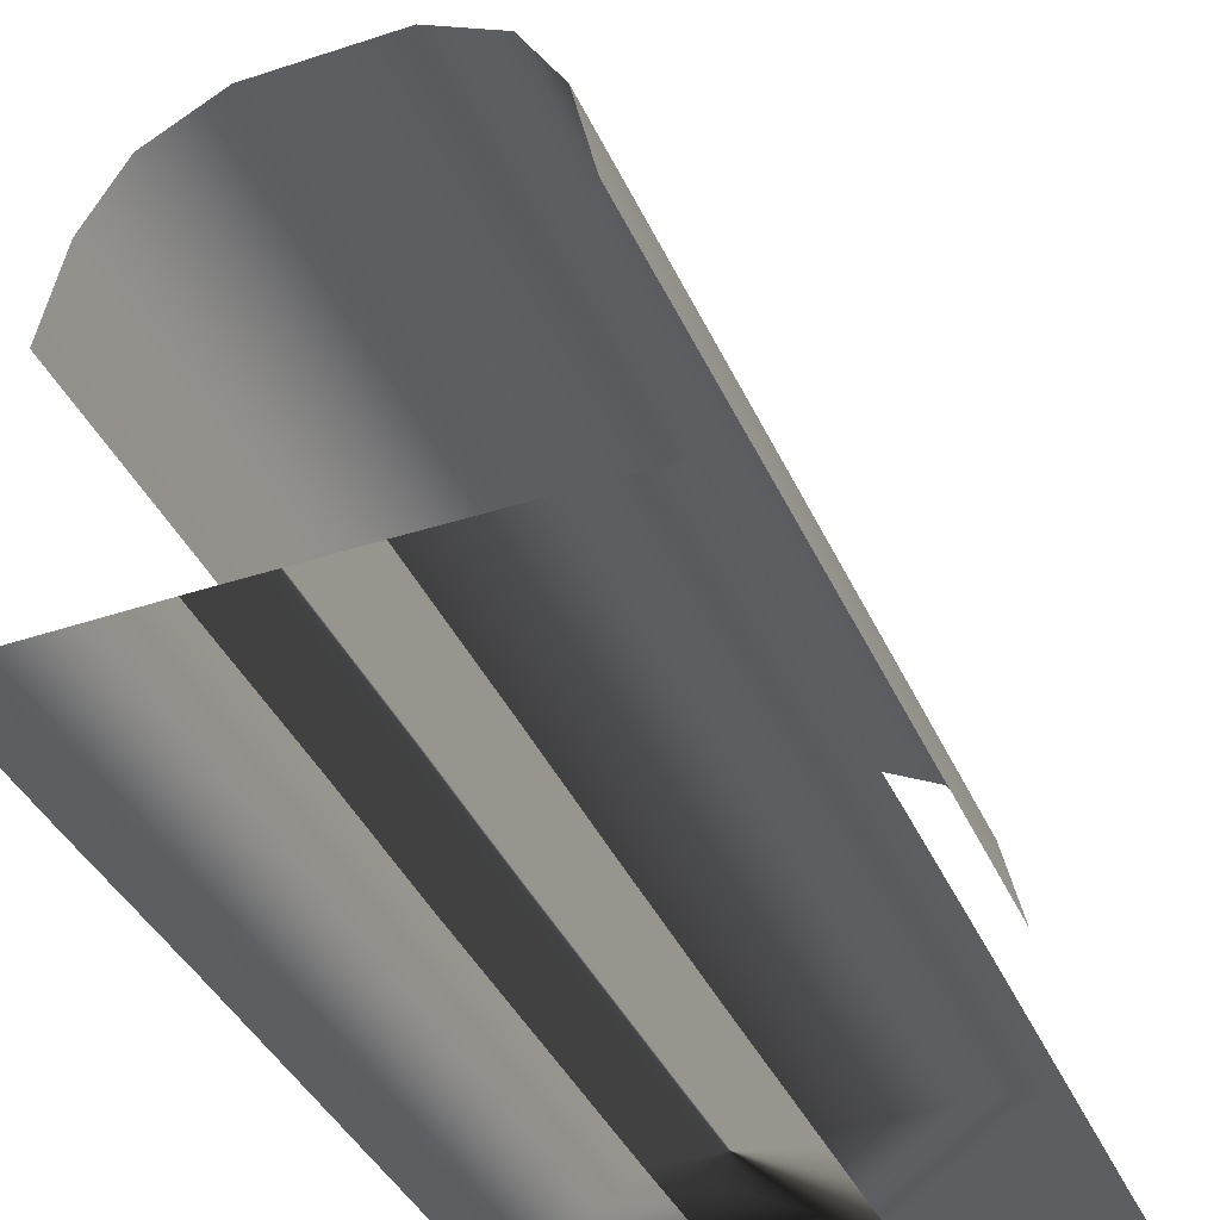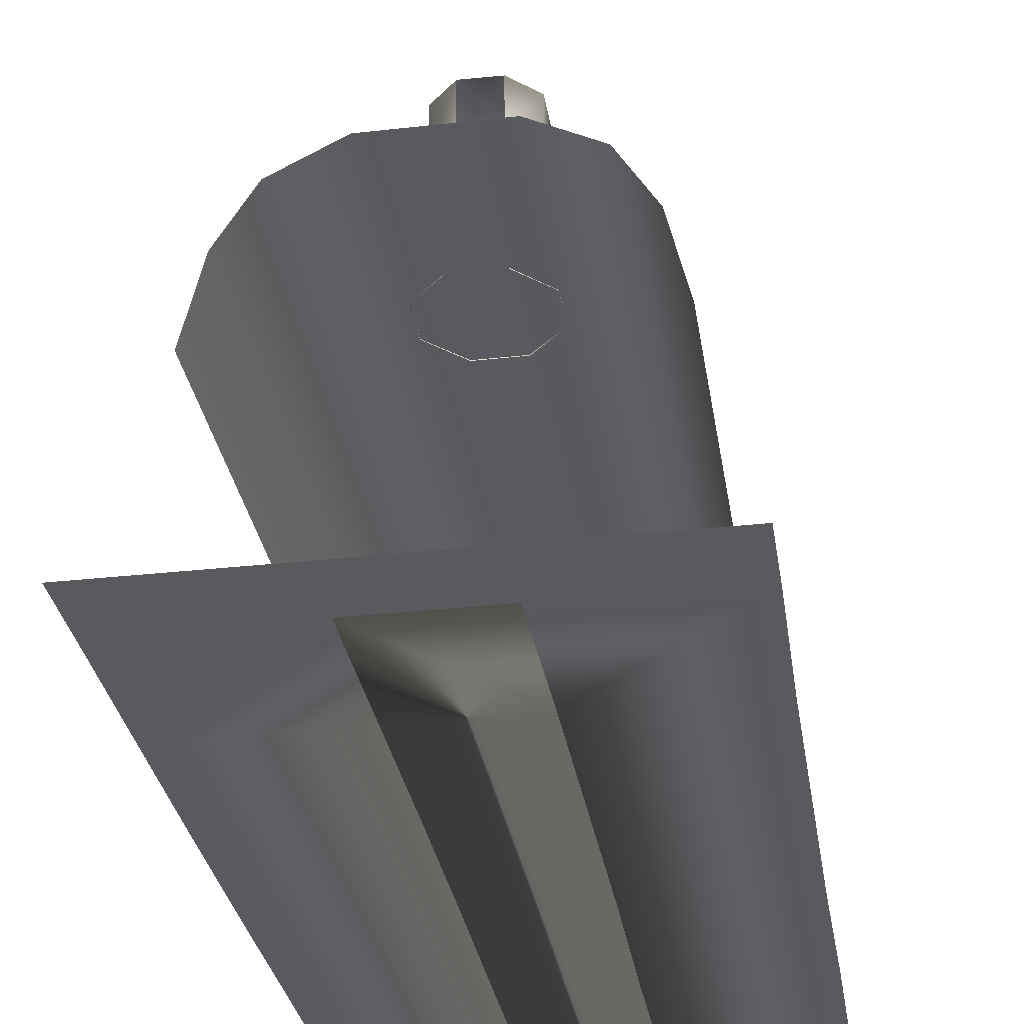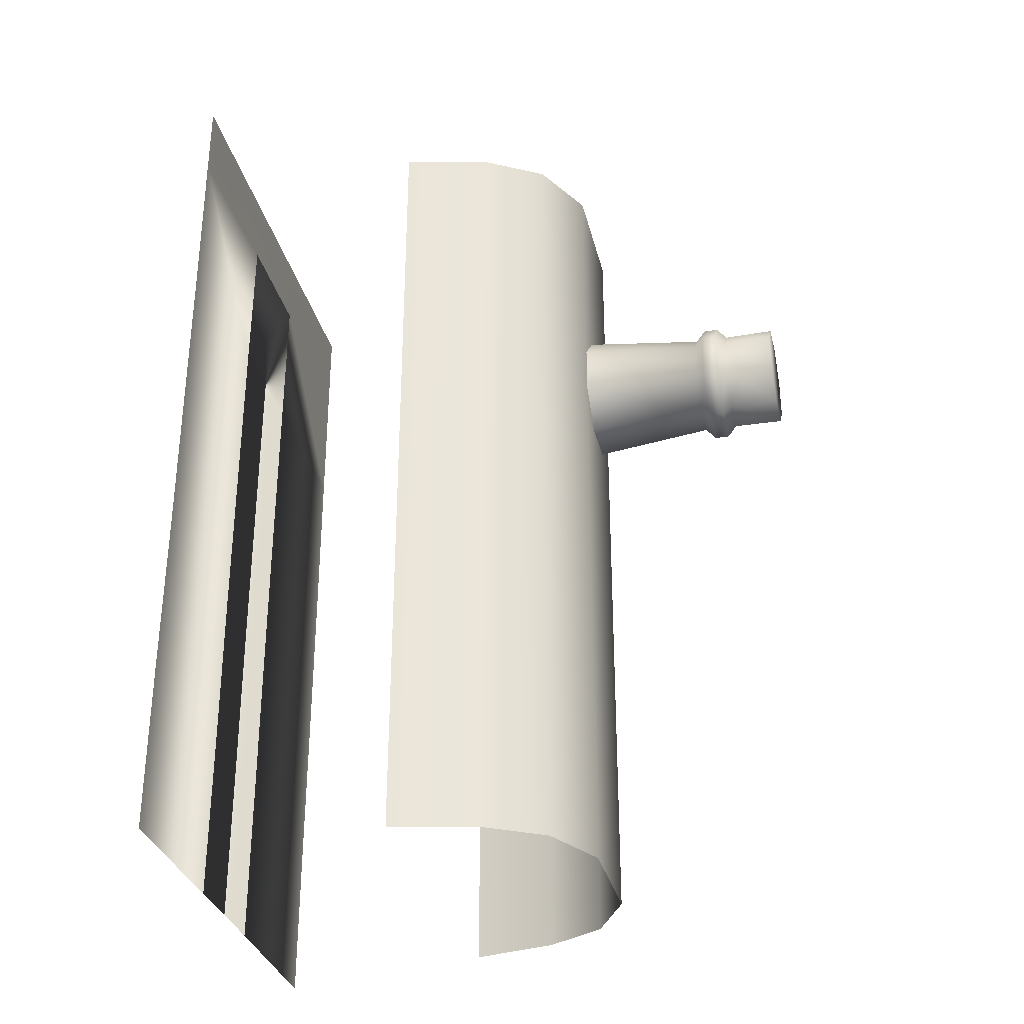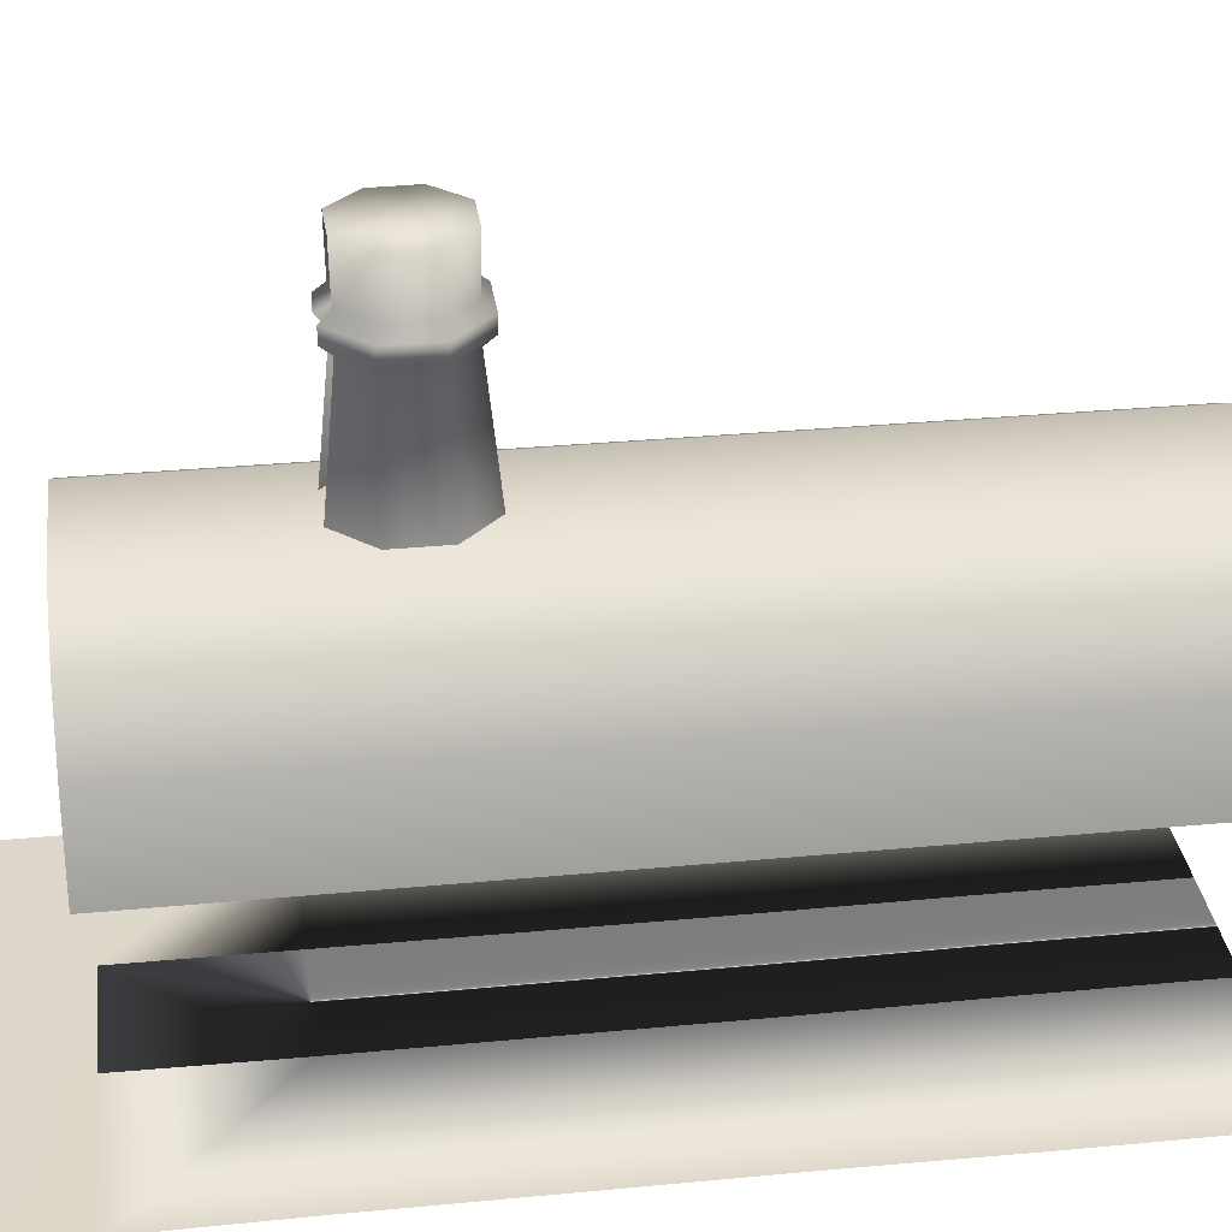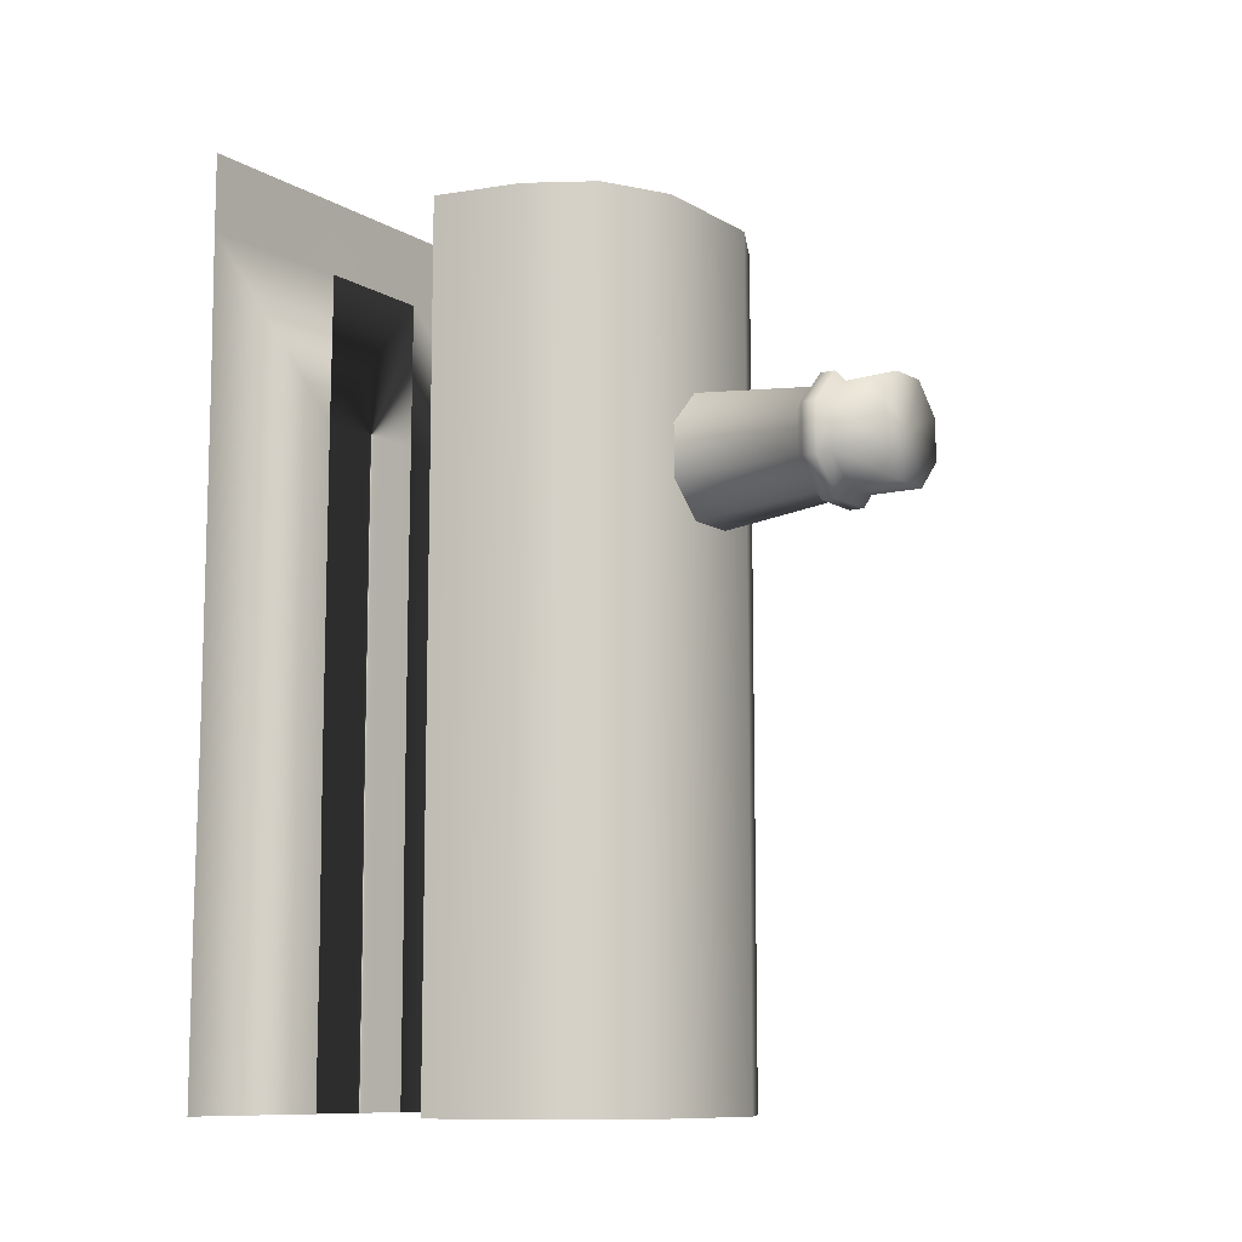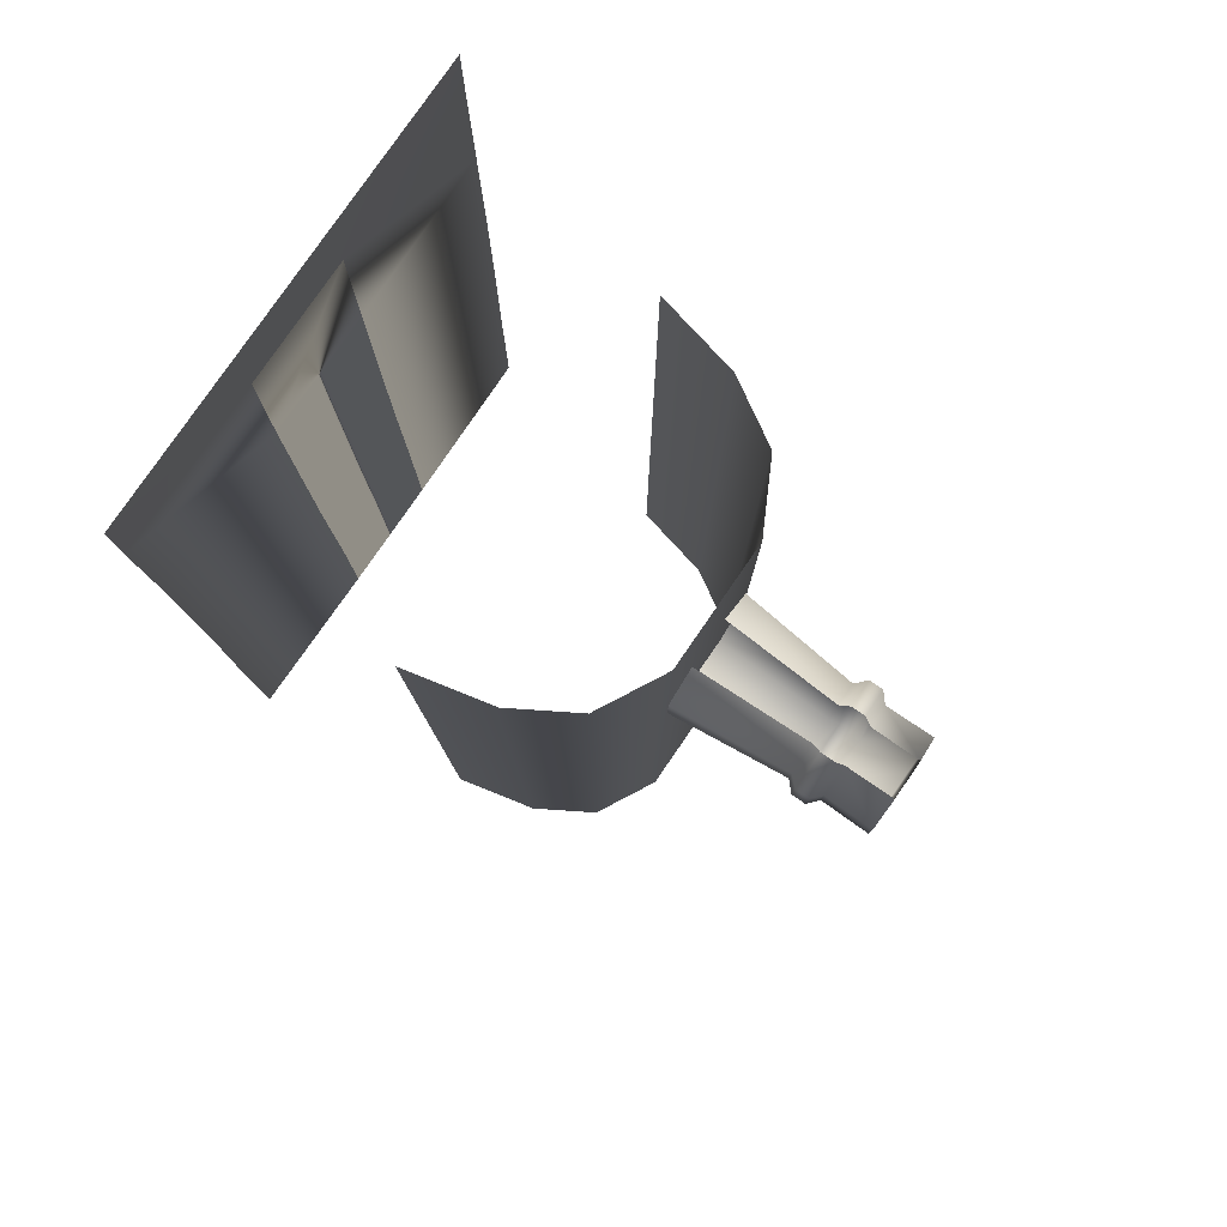
<metadata>
{"format":"obj","ext":"obj","renderer":"f3d","projection":"perspective","resolution":1024,"background":"white","views":[{"elev":-38.8,"azim":-157.5,"up":"+Y"},{"elev":-31.8,"azim":9.0,"up":"+Y"},{"elev":-32.0,"azim":103.1,"up":"+Z"},{"elev":31.4,"azim":82.3,"up":"+Y"},{"elev":-10.3,"azim":124.8,"up":"+Z"},{"elev":80.0,"azim":124.6,"up":"+Z"}]}
</metadata>
<code>
o T1L1M003_5
v 0.208 0.8262 -0.501
v 0.1621 0.9033 -0.501
v 0.0791 0.9473 -0.501
v -0.08008 0.9473 -0.501
v -0.1631 0.9033 -0.501
v -0.209 0.8262 -0.501
v -0.2334 0.7178 -0.501
v -0.07812 0.4297 -0.501
v 0.08105 0.4297 -0.501
v 0.2324 0.7178 -0.501
v 0.208 0.8262 -0.291
v 0.1621 0.9033 -0.291
v 0.0791 0.9473 -0.291
v -0.08008 0.9473 -0.291
v -0.1631 0.9033 -0.291
v -0.209 0.8262 -0.291
v -0.2334 0.7178 -0.291
v -0.0791 0.4297 -0.291
v 0.08105 0.4297 -0.291
v 0.2324 0.7178 -0.291
v 0.208 0.8262 -0.09668
v 0.1621 0.9033 -0.09668
v 0.0791 0.9473 -0.09668
v -0.08008 0.9473 -0.09668
v -0.1631 0.9033 -0.09668
v -0.209 0.8262 -0.09668
v -0.2334 0.7178 -0.09668
v -0.08008 0.4297 -0.09668
v 0.0791 0.4297 -0.09668
v 0.2324 0.7178 -0.09668
v -0.1016 0.4277 0
v 0.09668 0.4277 0
v 0.2939 0.4277 0
v 0.292 0.4277 -0.502
v 0.292 0.4277 -0.292
v 0.2939 0.4277 -0.09961
v -0.2998 0.4277 0
v -0.3018 0.4277 -0.502
v -0.3008 0.4277 -0.292
v -0.2998 0.4277 -0.09961
v 0.07617 0.9463 -0.3691
v 0.07617 0.9463 -0.4326
v 0.03027 0.9463 -0.4766
v -0.03223 0.9463 -0.4766
v -0.07715 0.9463 -0.4307
v -0.07617 0.9463 -0.3682
v -0.03125 0.9463 -0.3232
v 0.03223 0.9463 -0.3242
v 0.06055 1.102 -0.376
v 0.06055 1.102 -0.4258
v 0.02441 1.102 -0.4609
v -0.02637 1.102 -0.4609
v -0.06152 1.102 -0.4248
v -0.06055 1.102 -0.374
v -0.02539 1.102 -0.3389
v 0.02539 1.102 -0.3398
v 0.07324 1.114 -0.3701
v 0.07324 1.114 -0.4307
v 0.0293 1.114 -0.4736
v -0.03125 1.114 -0.4736
v -0.07422 1.114 -0.4297
v -0.07324 1.114 -0.3691
v -0.03027 1.114 -0.3262
v 0.03027 1.114 -0.3271
v 0.07324 1.133 -0.3701
v 0.07324 1.133 -0.4307
v 0.0293 1.133 -0.4736
v -0.03125 1.133 -0.4736
v -0.07422 1.133 -0.4297
v -0.07324 1.133 -0.3691
v -0.03027 1.133 -0.3262
v 0.03027 1.133 -0.3271
v 0.06055 1.145 -0.376
v 0.06055 1.145 -0.4258
v 0.02441 1.145 -0.4609
v -0.02637 1.145 -0.4609
v -0.06152 1.145 -0.4248
v -0.06055 1.145 -0.374
v -0.02539 1.145 -0.3389
v 0.02539 1.145 -0.3398
v 0.06152 1.209 -0.375
v 0.06152 1.209 -0.4258
v 0.02441 1.209 -0.4619
v -0.02637 1.209 -0.4619
v -0.0625 1.209 -0.4248
v -0.06152 1.209 -0.374
v -0.02539 1.209 -0.3379
v 0.02539 1.209 -0.3389
v 0 1.209 -0.4004
v 0.208 0.8262 -0.7197
v 0.1621 0.9033 -0.7197
v 0.0791 0.9473 -0.7197
v -0.08008 0.9473 -0.7197
v -0.1631 0.9033 -0.7197
v -0.209 0.8262 -0.7197
v -0.2334 0.7178 -0.7197
v -0.07812 0.4297 -0.7197
v 0.08105 0.4297 -0.7197
v 0.2324 0.7178 -0.7197
v 0.292 0.4277 -0.7197
v -0.3018 0.4277 -0.7197
v 0.208 0.8262 -0.9268
v 0.1621 0.9033 -0.9268
v 0.0791 0.9473 -0.9268
v -0.08008 0.9473 -0.9268
v -0.1631 0.9033 -0.9268
v -0.209 0.8262 -0.9268
v -0.2334 0.7178 -0.9268
v -0.0791 0.4297 -0.9268
v 0.0791 0.4297 -0.9268
v 0.2324 0.7178 -0.9268
v 0.2939 0.4277 -0.9268
v -0.3008 0.4277 -0.9268
v 0.208 0.8262 -1.148
v 0.1621 0.9033 -1.148
v 0.0791 0.9473 -1.148
v -0.08008 0.9473 -1.148
v -0.1631 0.9033 -1.148
v -0.209 0.8262 -1.148
v -0.2334 0.7178 -1.148
v -0.0791 0.4297 -1.148
v 0.0791 0.4297 -1.148
v 0.2324 0.7178 -1.148
v 0.2939 0.4277 -1.148
v -0.3008 0.4277 -1.148
f 2 12 11 1
f 12 2 3 13
f 13 3 4 14
f 14 4 5 15
f 15 5 6 16
f 16 6 7 17
f 8 9 19 18
f 20 10 1 11
f 12 22 21 11
f 22 12 13 23
f 23 13 14 24
f 24 14 15 25
f 25 15 16 26
f 26 16 17 27
f 19 29 28 18
f 30 20 11 21
f 35 34 9 19
f 36 35 19 29
f 32 33 36 29
f 31 32 29 28
f 38 39 18 8
f 39 40 28 18
f 37 31 28 40
f 50 49 41 42
f 51 50 42 43
f 52 51 43 44
f 53 52 44 45
f 54 53 45 46
f 55 54 46 47
f 49 56 48 41
f 50 58 57 49
f 51 59 58 50
f 60 59 51 52
f 60 52 53 61
f 61 53 54 62
f 62 54 55 63
f 49 57 64 56
f 58 66 65 57
f 59 67 66 58
f 67 59 60 68
f 68 60 61 69
f 69 61 62 70
f 70 62 63 71
f 57 65 72 64
f 66 74 73 65
f 67 75 74 66
f 67 68 76 75
f 76 68 69 77
f 77 69 70 78
f 78 70 71 79
f 65 73 80 72
f 73 74 82 81
f 74 75 83 82
f 75 76 84 83
f 76 77 85 84
f 77 78 86 85
f 78 79 87 86
f 80 73 81 88
f 91 2 1 90
f 2 91 92 3
f 3 92 93 4
f 4 93 94 5
f 5 94 95 6
f 6 95 96 7
f 97 98 9 8
f 10 99 90 1
f 34 100 98 9
f 101 38 8 97
f 103 91 90 102
f 91 103 104 92
f 92 104 105 93
f 93 105 106 94
f 94 106 107 95
f 95 107 108 96
f 109 110 98 97
f 99 111 102 90
f 100 112 110 98
f 113 101 97 109
f 115 103 102 114
f 103 115 116 104
f 104 116 117 105
f 105 117 118 106
f 106 118 119 107
f 107 119 120 108
f 121 122 110 109
f 111 123 114 102
f 112 124 122 110
f 125 113 109 121
f 82 89 81
f 83 89 82
f 84 89 83
f 85 89 84
f 86 89 85
f 87 89 86
f 88 89 87
f 81 89 88

</code>
